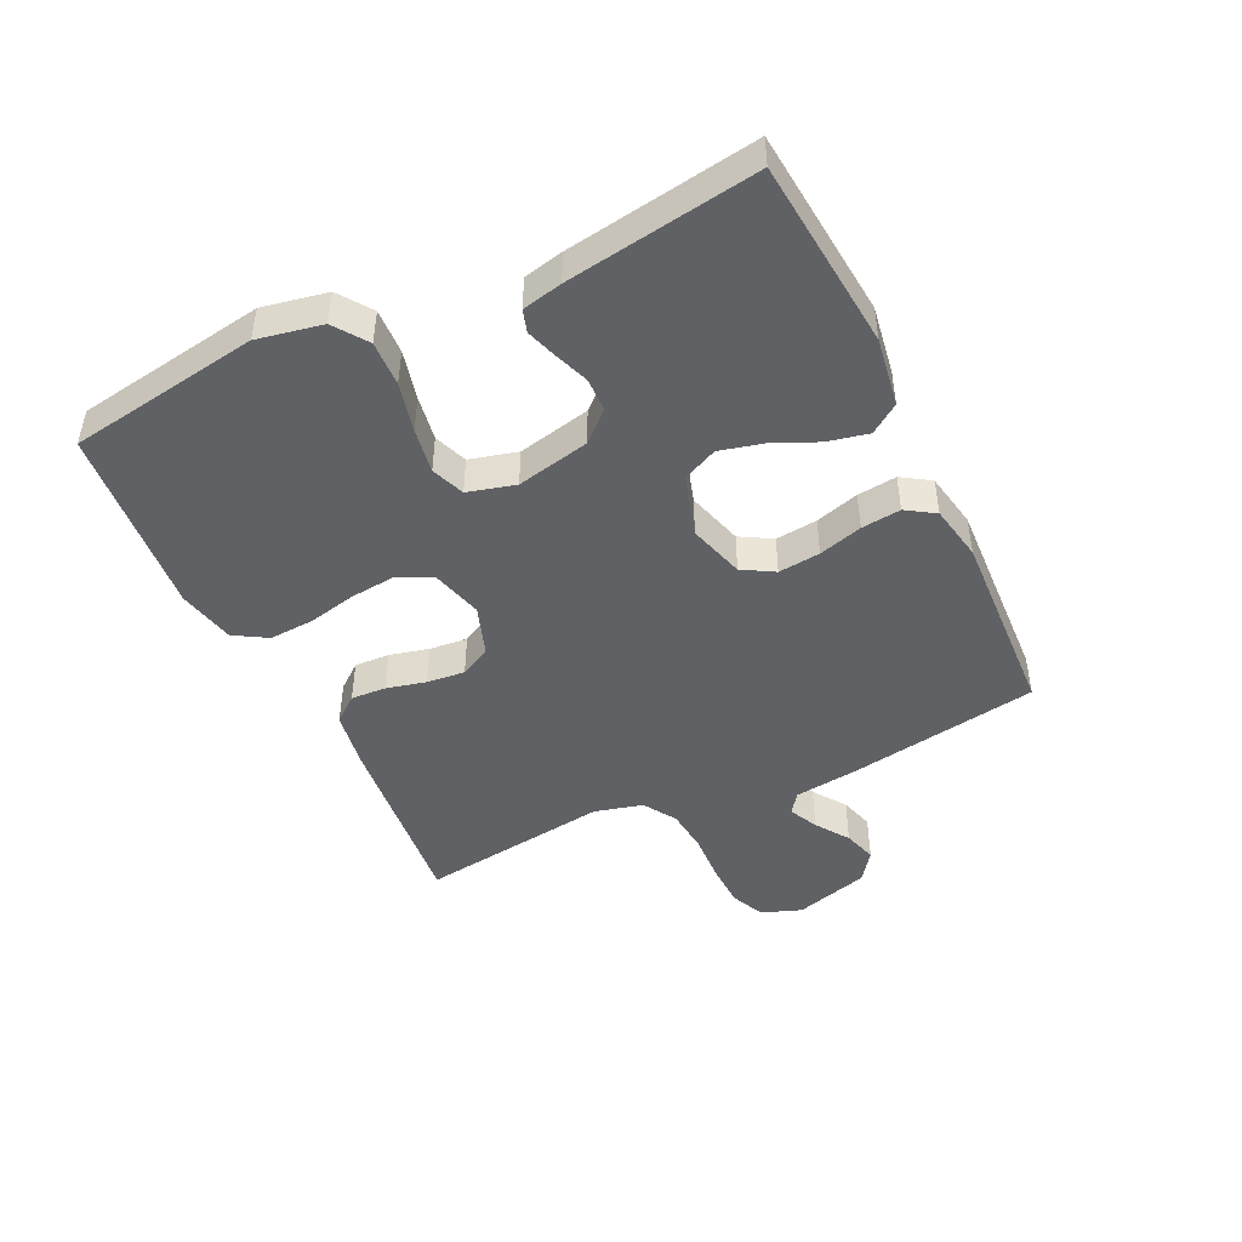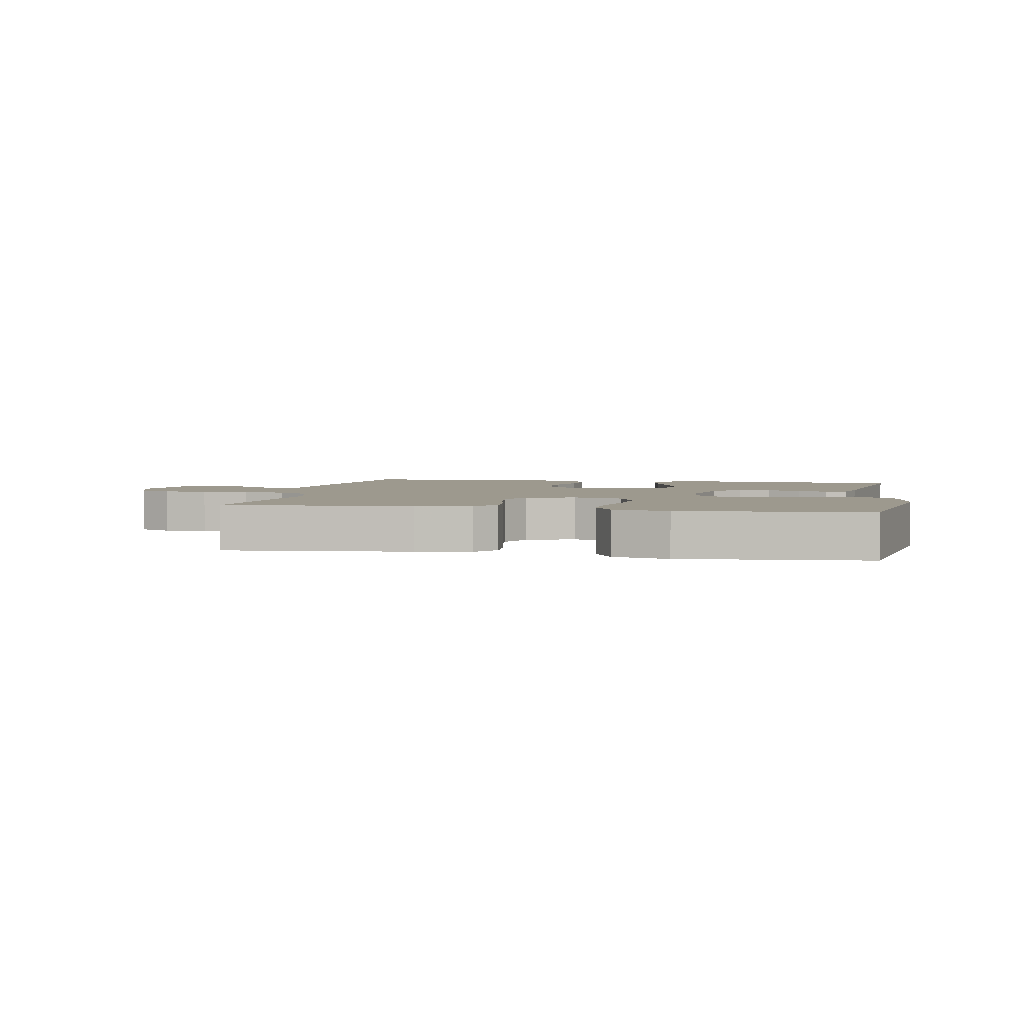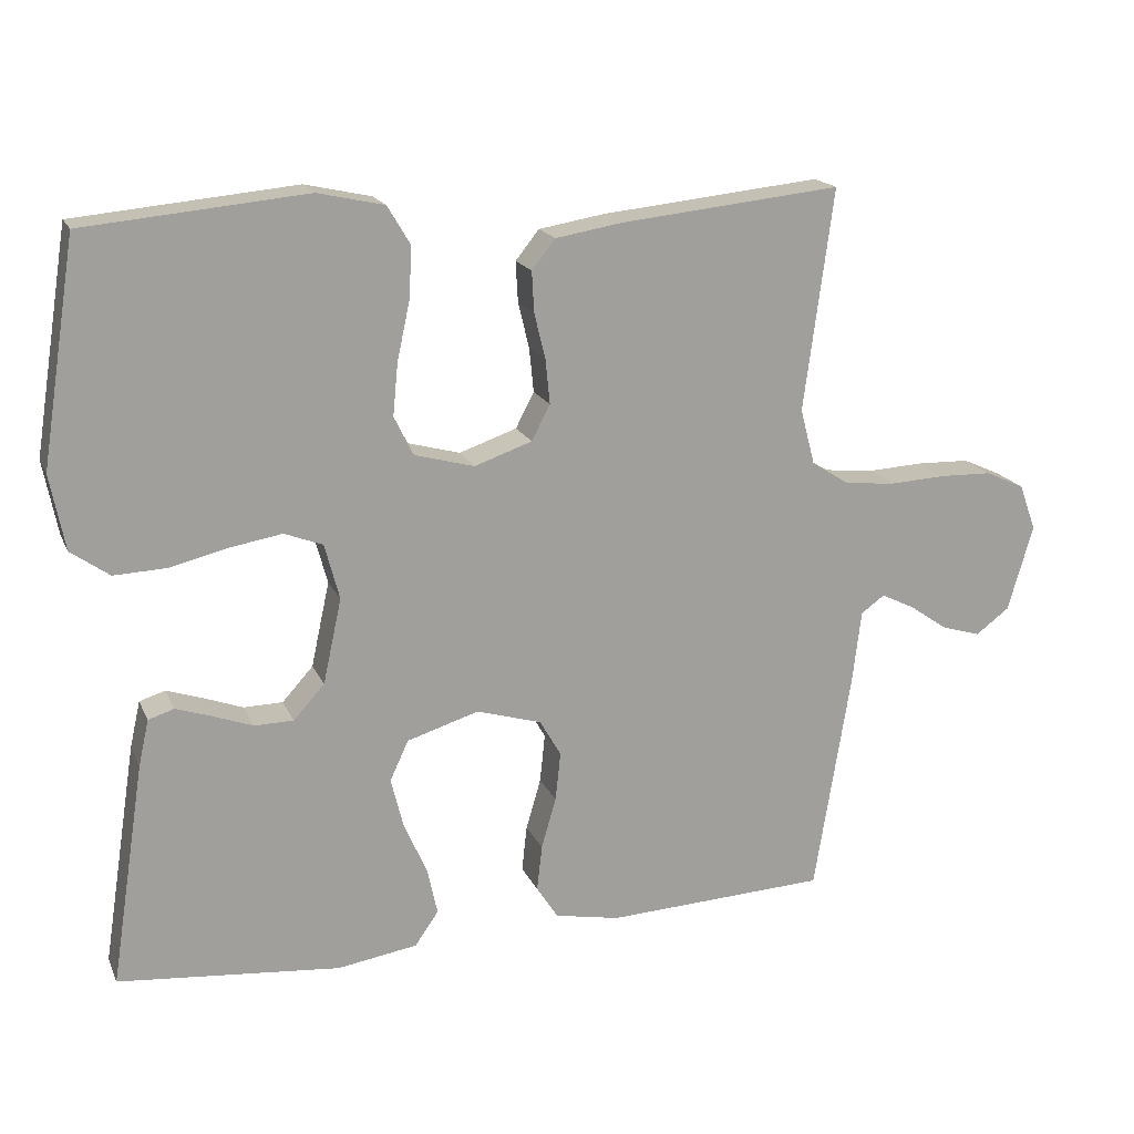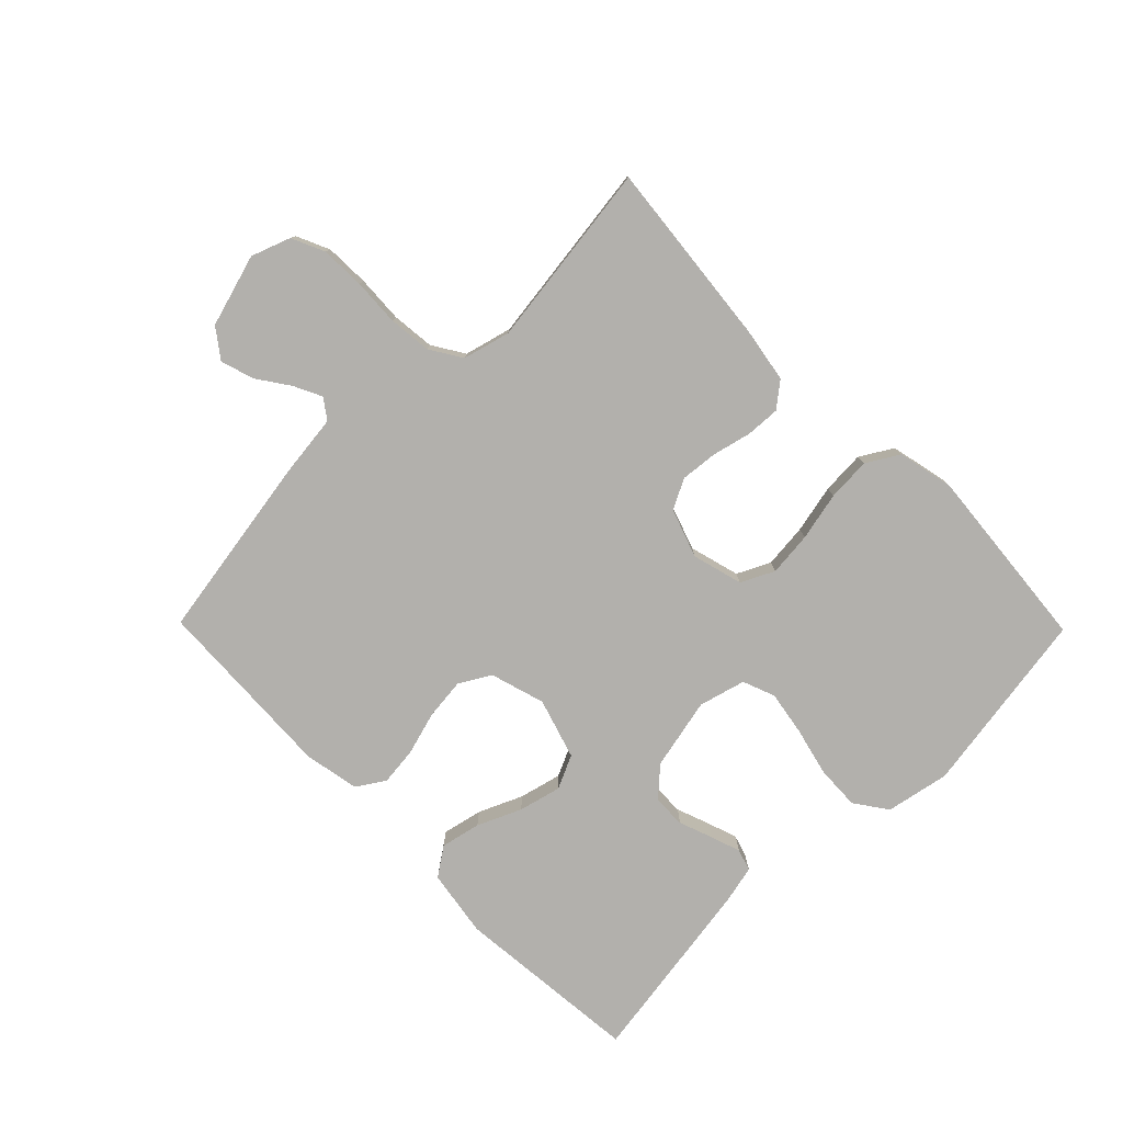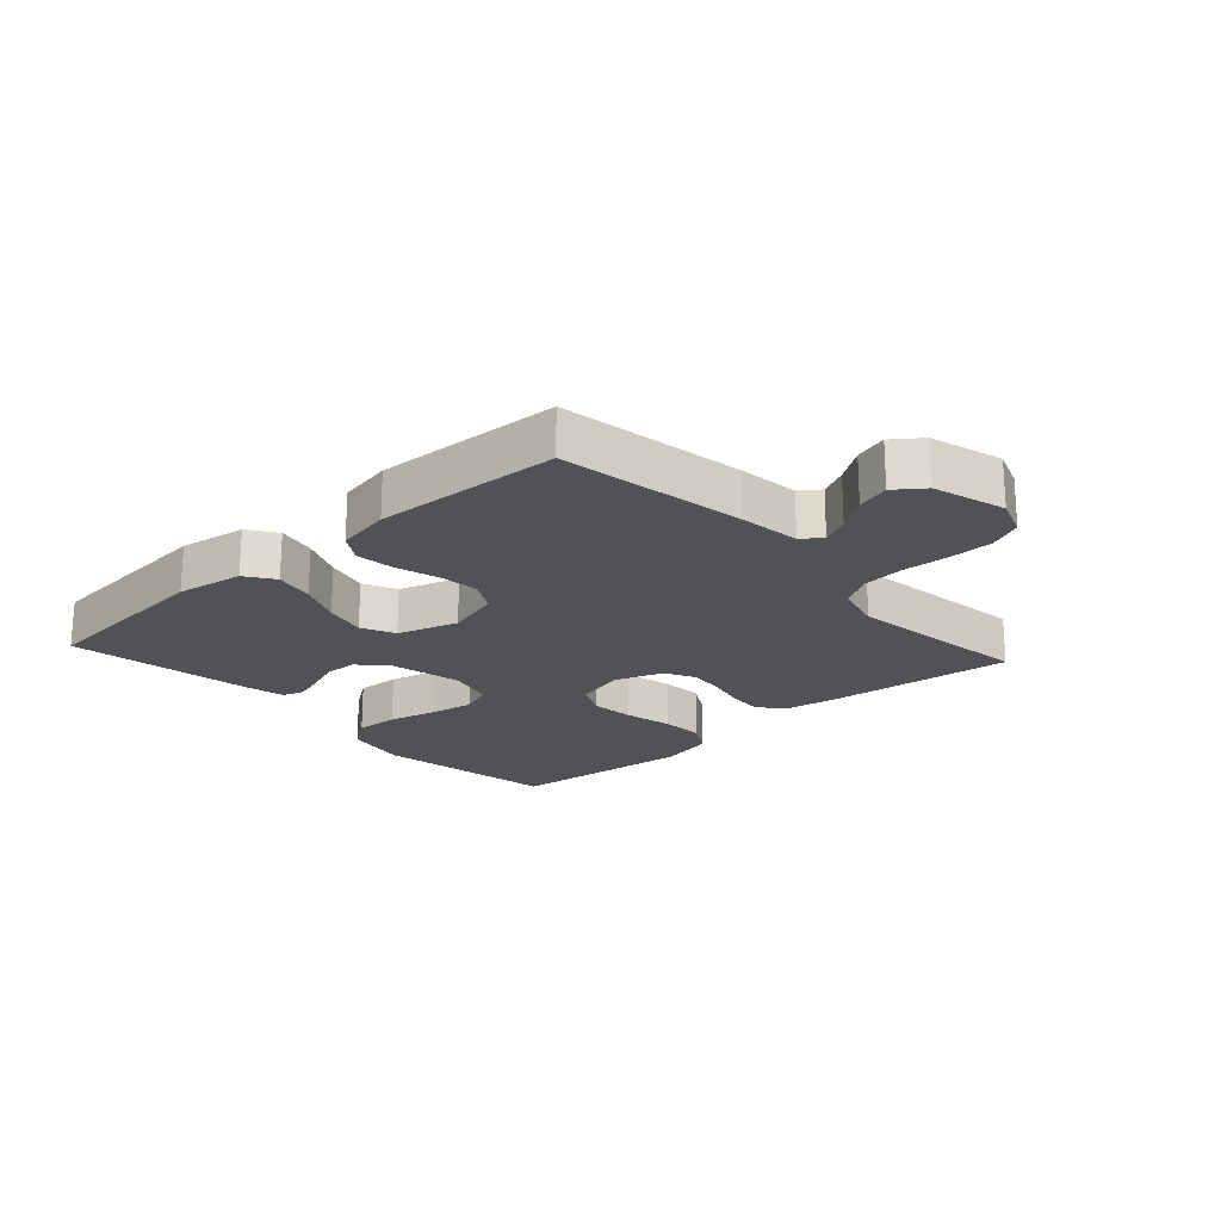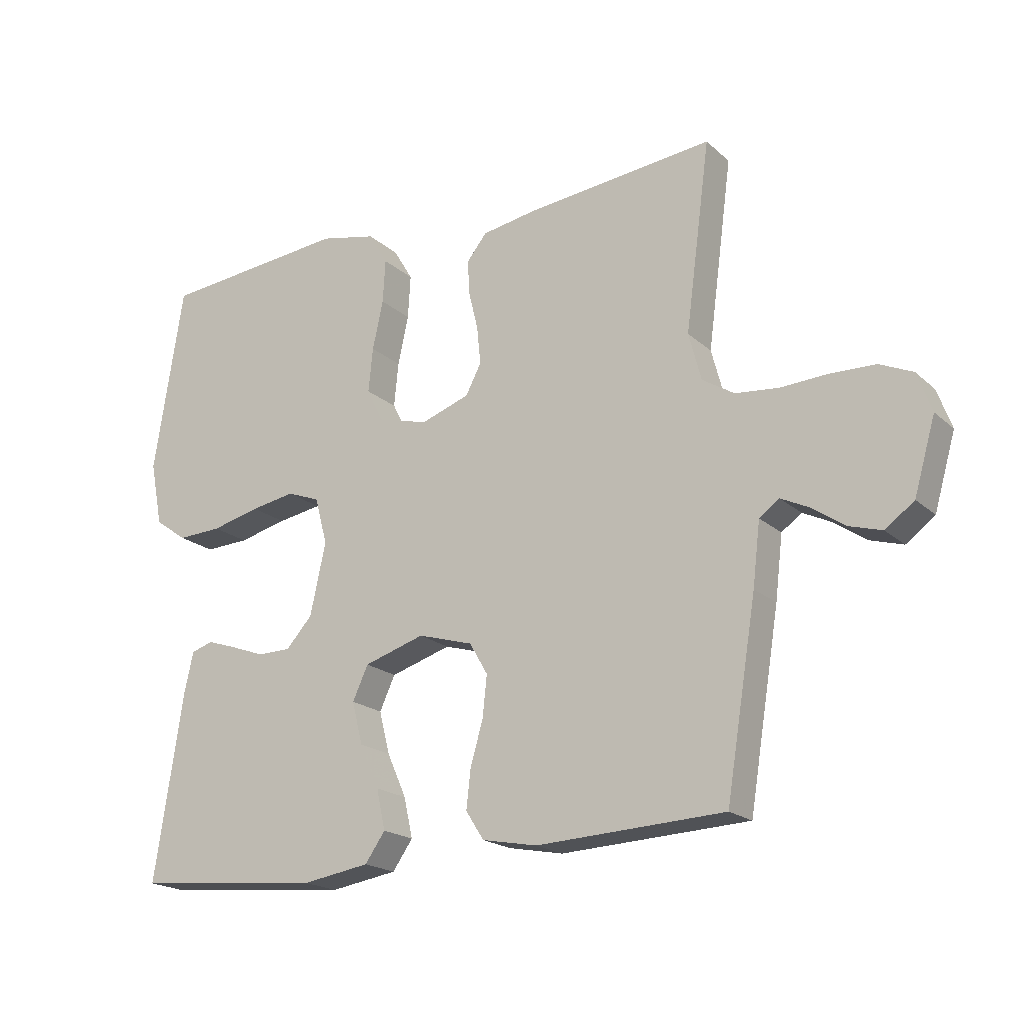
<metadata>
{"format":"obj","ext":"obj","renderer":"f3d","projection":"perspective","resolution":1024,"background":"white","views":[{"elev":-46.3,"azim":115.5,"up":"+Y"},{"elev":3.3,"azim":11.0,"up":"+Y"},{"elev":17.8,"azim":161.7,"up":"+Z"},{"elev":-78.8,"azim":-45.5,"up":"+Y"},{"elev":-20.9,"azim":-137.9,"up":"+Y"},{"elev":-19.5,"azim":-147.6,"up":"+Z"}]}
</metadata>
<code>
v 0.5 0.07 -0.5
v 0.2 0.07 -0.528
v 0.092 0.07 -0.511
v 0.06 0.07 -0.465
v 0.074 0.07 -0.401
v 0.105 0.07 -0.331
v 0.122 0.07 -0.263
v 0.097 0.07 -0.209
v 0 0.07 -0.179
v -0.088 0.07 -0.205
v -0.117 0.07 -0.255
v -0.11 0.07 -0.321
v -0.09 0.07 -0.39
v -0.083 0.07 -0.452
v -0.112 0.07 -0.497
v -0.2 0.07 -0.514
v -0.5 0.07 -0.5
v -0.549 0.07 -0.2
v -0.561 0.07 -0.1
v -0.593 0.07 -0.077
v -0.638 0.07 -0.099
v -0.69 0.07 -0.135
v -0.743 0.07 -0.151
v -0.789 0.07 -0.117
v -0.823 0.07 0
v -0.8 0.07 0.063
v -0.747 0.07 0.087
v -0.676 0.07 0.089
v -0.6 0.07 0.085
v -0.531 0.07 0.092
v -0.48 0.07 0.124
v -0.46 0.07 0.2
v -0.5 0.07 0.5
v -0.2 0.07 0.469
v -0.111 0.07 0.454
v -0.079 0.07 0.414
v -0.082 0.07 0.359
v -0.097 0.07 0.297
v -0.103 0.07 0.237
v -0.078 0.07 0.189
v 0 0.07 0.162
v 0.081 0.07 0.184
v 0.107 0.07 0.237
v 0.1 0.07 0.308
v 0.083 0.07 0.386
v 0.079 0.07 0.456
v 0.11 0.07 0.508
v 0.2 0.07 0.528
v 0.5 0.07 0.5
v 0.547 0.07 0.2
v 0.527 0.07 0.098
v 0.475 0.07 0.061
v 0.404 0.07 0.064
v 0.326 0.07 0.083
v 0.255 0.07 0.095
v 0.203 0.07 0.075
v 0.183 0.07 0
v 0.208 0.07 -0.115
v 0.25 0.07 -0.161
v 0.303 0.07 -0.162
v 0.357 0.07 -0.142
v 0.405 0.07 -0.126
v 0.44 0.07 -0.137
v 0.454 0.07 -0.2
v 0.5 0 -0.5
v 0.2 0 -0.528
v 0.092 0 -0.511
v 0.06 0 -0.465
v 0.074 0 -0.401
v 0.105 0 -0.331
v 0.122 0 -0.263
v 0.097 0 -0.209
v 0 0 -0.179
v -0.088 0 -0.205
v -0.117 0 -0.255
v -0.11 0 -0.321
v -0.09 0 -0.39
v -0.083 0 -0.452
v -0.112 0 -0.497
v -0.2 0 -0.514
v -0.5 0 -0.5
v -0.549 0 -0.2
v -0.561 0 -0.1
v -0.593 0 -0.077
v -0.638 0 -0.099
v -0.69 0 -0.135
v -0.743 0 -0.151
v -0.789 0 -0.117
v -0.823 0 0
v -0.8 0 0.063
v -0.747 0 0.087
v -0.676 0 0.089
v -0.6 0 0.085
v -0.531 0 0.092
v -0.48 0 0.124
v -0.46 0 0.2
v -0.5 0 0.5
v -0.2 0 0.469
v -0.111 0 0.454
v -0.079 0 0.414
v -0.082 0 0.359
v -0.097 0 0.297
v -0.103 0 0.237
v -0.078 0 0.189
v 0 0 0.162
v 0.081 0 0.184
v 0.107 0 0.237
v 0.1 0 0.308
v 0.083 0 0.386
v 0.079 0 0.456
v 0.11 0 0.508
v 0.2 0 0.528
v 0.5 0 0.5
v 0.547 0 0.2
v 0.527 0 0.098
v 0.475 0 0.061
v 0.404 0 0.064
v 0.326 0 0.083
v 0.255 0 0.095
v 0.203 0 0.075
v 0.183 0 0
v 0.208 0 -0.115
v 0.25 0 -0.161
v 0.303 0 -0.162
v 0.357 0 -0.142
v 0.405 0 -0.126
v 0.44 0 -0.137
v 0.454 0 -0.2
f 60 61 62 63
f 60 63 64 1
f 51 52 53 54
f 51 54 55
f 50 51 55
f 49 50 55
f 48 49 55 56
f 44 45 46 47
f 43 44 47 48
f 35 36 37 38
f 35 38 39
f 32 33 34 35
f 31 32 35 39
f 30 31 39 40
f 26 27 28 29
f 26 29 30
f 25 26 30
f 21 22 23 24
f 20 21 24 25
f 16 17 18 19
f 14 15 16 19
f 12 13 14 19
f 11 12 19 20
f 10 11 20
f 9 10 20 25
f 3 4 5 6
f 3 6 7
f 2 3 7
f 59 60 1 2
f 58 59 2 7
f 57 58 7 8
f 43 48 56 57
f 42 43 57 8
f 41 42 8 9
f 30 40 41
f 9 25 30 41
f 127 126 125 124
f 65 128 127 124
f 118 117 116 115
f 119 118 115
f 119 115 114
f 119 114 113
f 120 119 113 112
f 111 110 109 108
f 112 111 108 107
f 102 101 100 99
f 103 102 99
f 99 98 97 96
f 103 99 96 95
f 104 103 95 94
f 93 92 91 90
f 94 93 90
f 94 90 89
f 88 87 86 85
f 89 88 85 84
f 83 82 81 80
f 83 80 79 78
f 83 78 77 76
f 84 83 76 75
f 84 75 74
f 89 84 74 73
f 70 69 68 67
f 71 70 67
f 71 67 66
f 66 65 124 123
f 71 66 123 122
f 72 71 122 121
f 121 120 112 107
f 72 121 107 106
f 73 72 106 105
f 105 104 94
f 105 94 89 73
f 1 65 66 2
f 2 66 67 3
f 3 67 68 4
f 4 68 69 5
f 5 69 70 6
f 6 70 71 7
f 7 71 72 8
f 8 72 73 9
f 9 73 74 10
f 10 74 75 11
f 11 75 76 12
f 12 76 77 13
f 13 77 78 14
f 14 78 79 15
f 15 79 80 16
f 16 80 81 17
f 17 81 82 18
f 18 82 83 19
f 19 83 84 20
f 20 84 85 21
f 21 85 86 22
f 22 86 87 23
f 23 87 88 24
f 24 88 89 25
f 25 89 90 26
f 26 90 91 27
f 27 91 92 28
f 28 92 93 29
f 29 93 94 30
f 30 94 95 31
f 31 95 96 32
f 32 96 97 33
f 33 97 98 34
f 34 98 99 35
f 35 99 100 36
f 36 100 101 37
f 37 101 102 38
f 38 102 103 39
f 39 103 104 40
f 40 104 105 41
f 41 105 106 42
f 42 106 107 43
f 43 107 108 44
f 44 108 109 45
f 45 109 110 46
f 46 110 111 47
f 47 111 112 48
f 48 112 113 49
f 49 113 114 50
f 50 114 115 51
f 51 115 116 52
f 52 116 117 53
f 53 117 118 54
f 54 118 119 55
f 55 119 120 56
f 56 120 121 57
f 57 121 122 58
f 58 122 123 59
f 59 123 124 60
f 60 124 125 61
f 61 125 126 62
f 62 126 127 63
f 63 127 128 64
f 64 128 65 1

</code>
